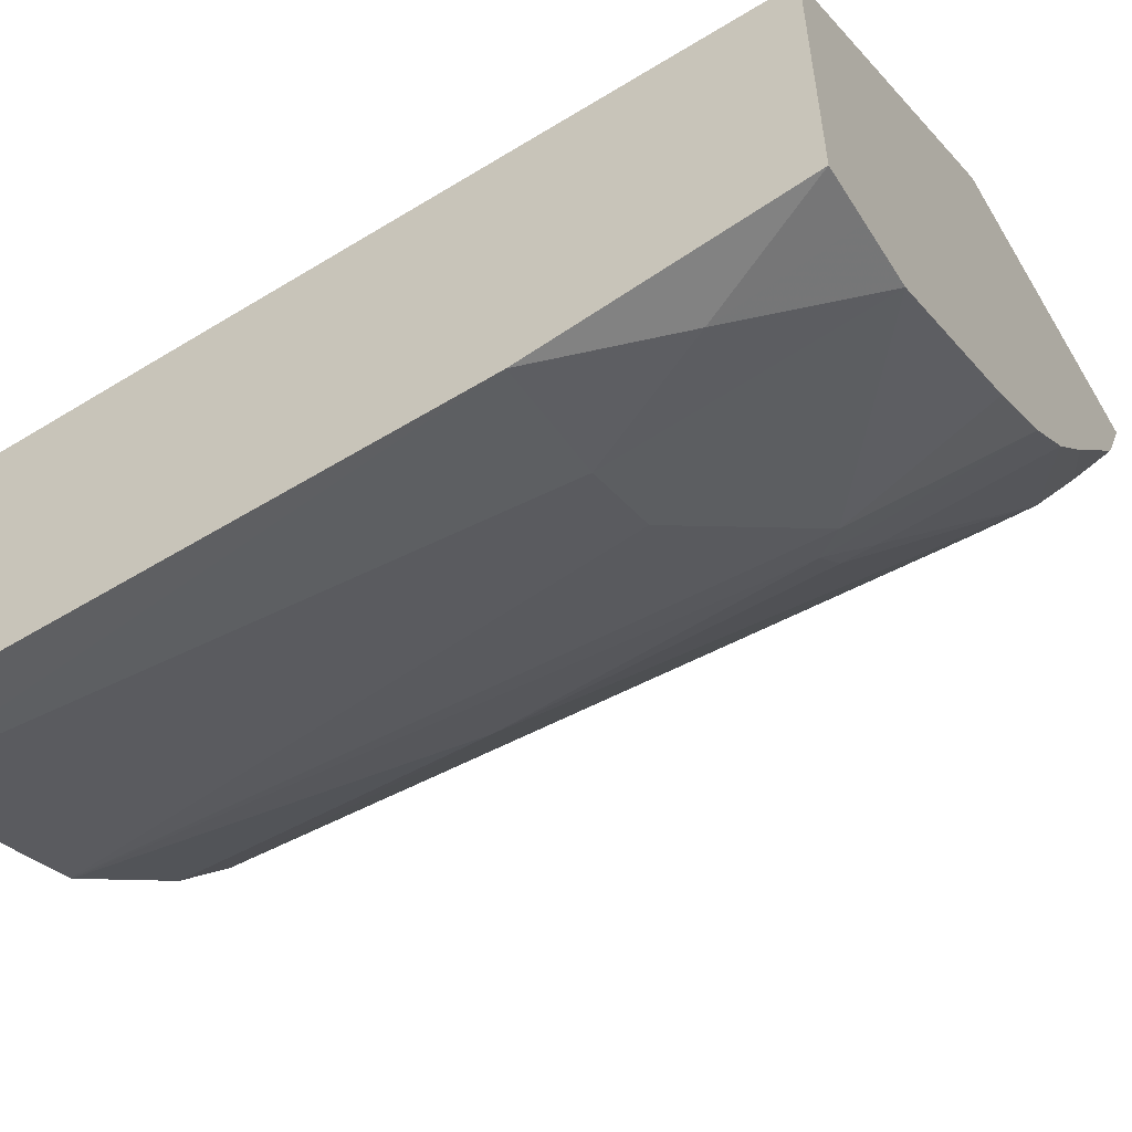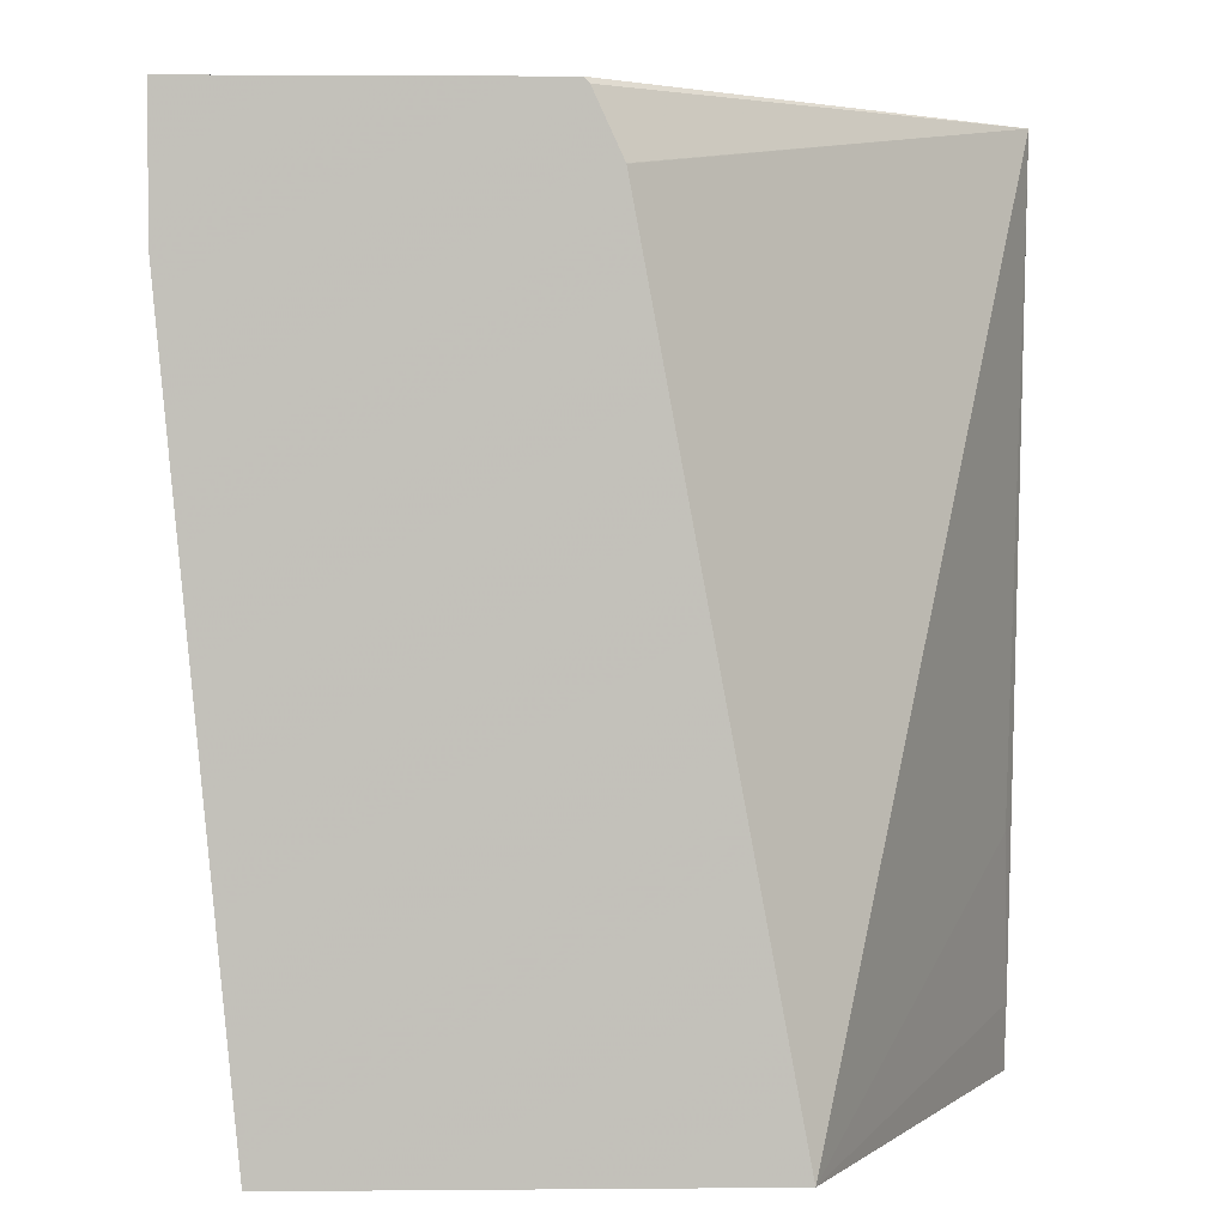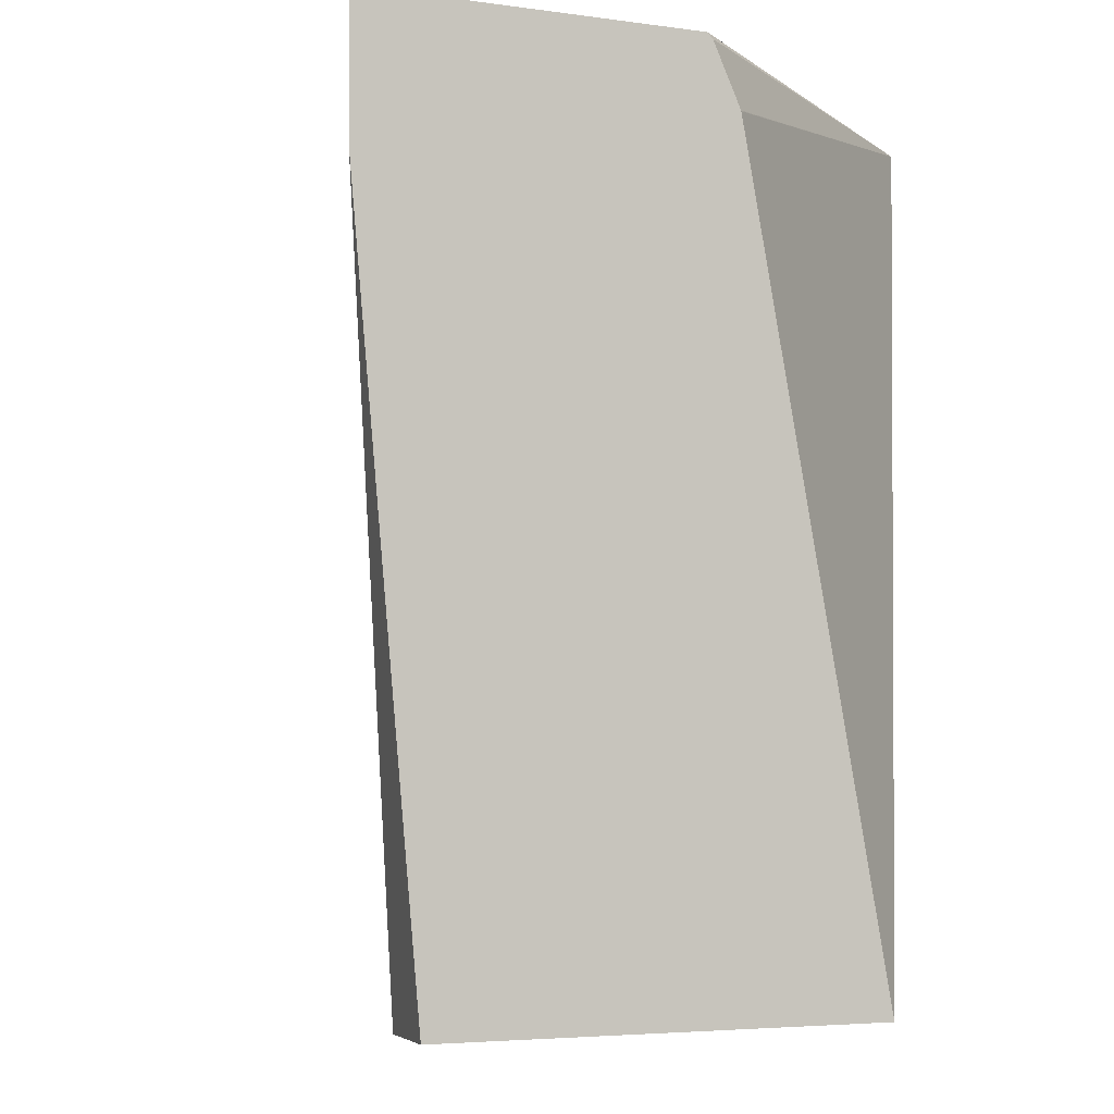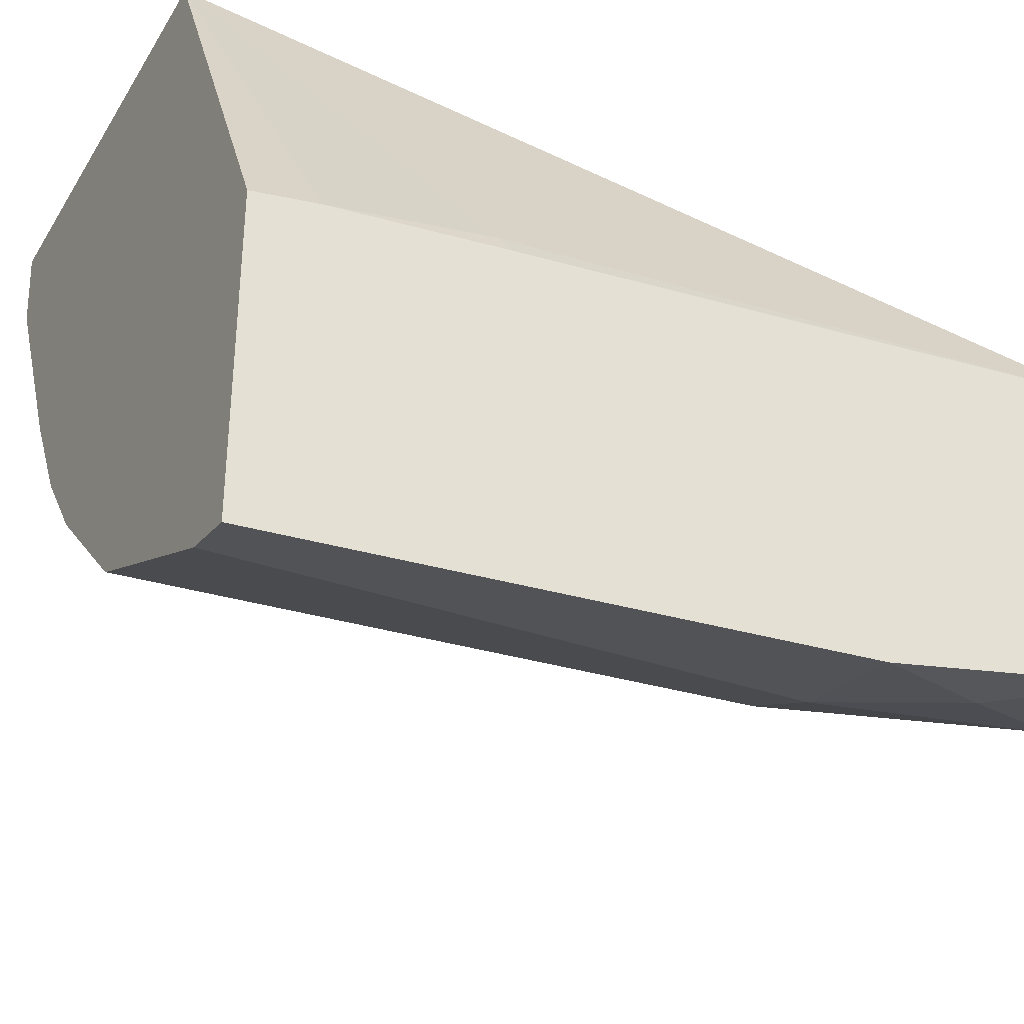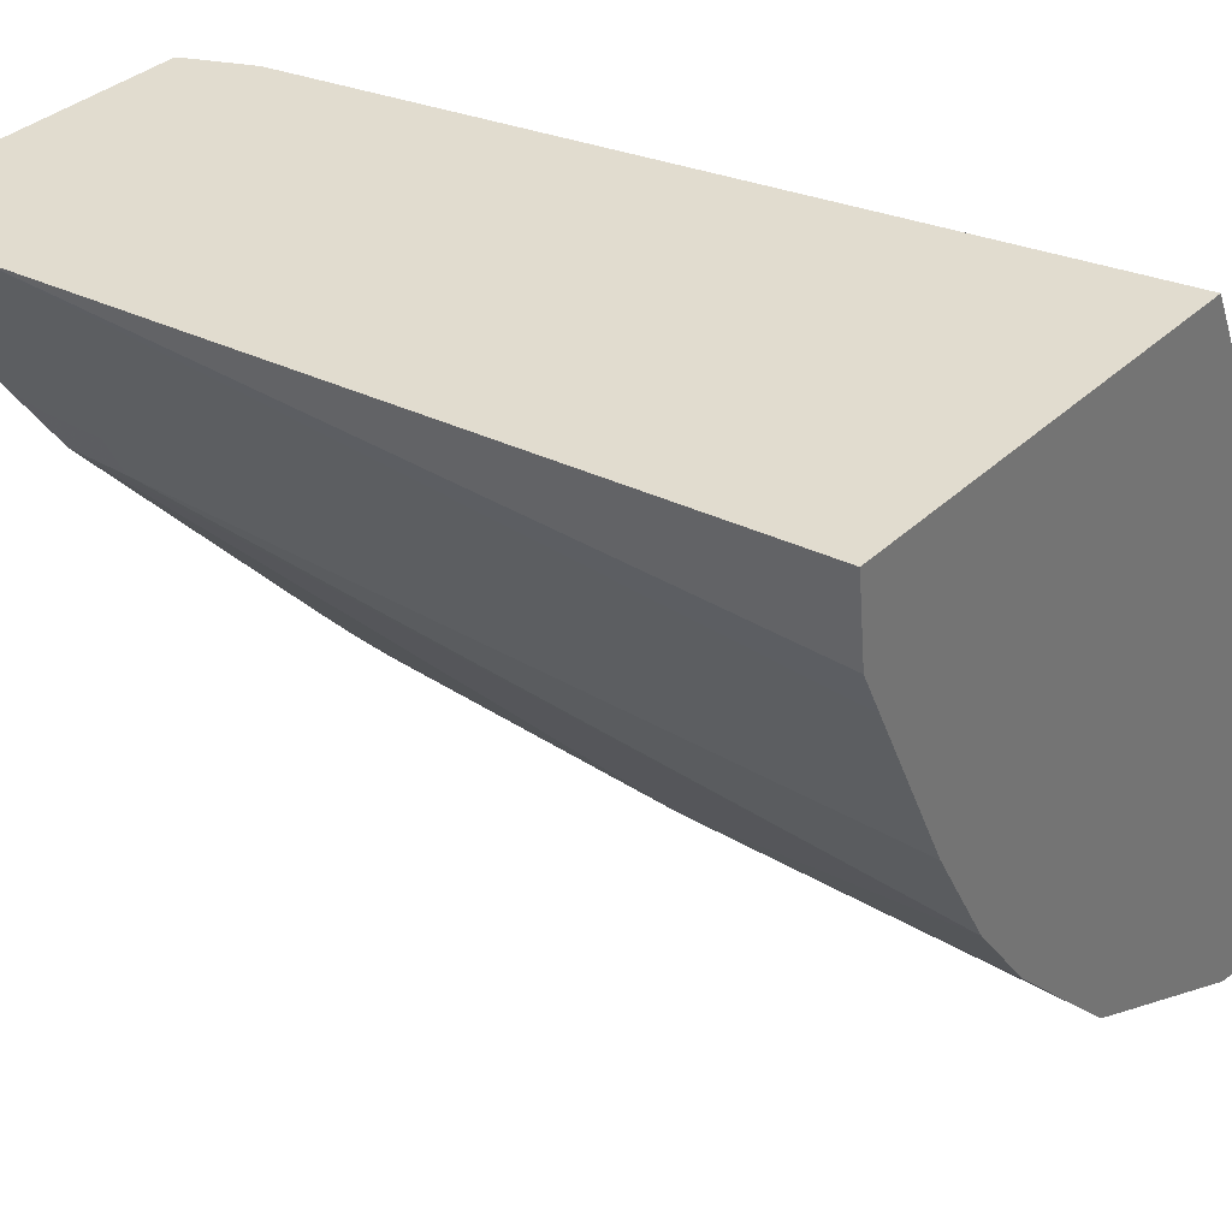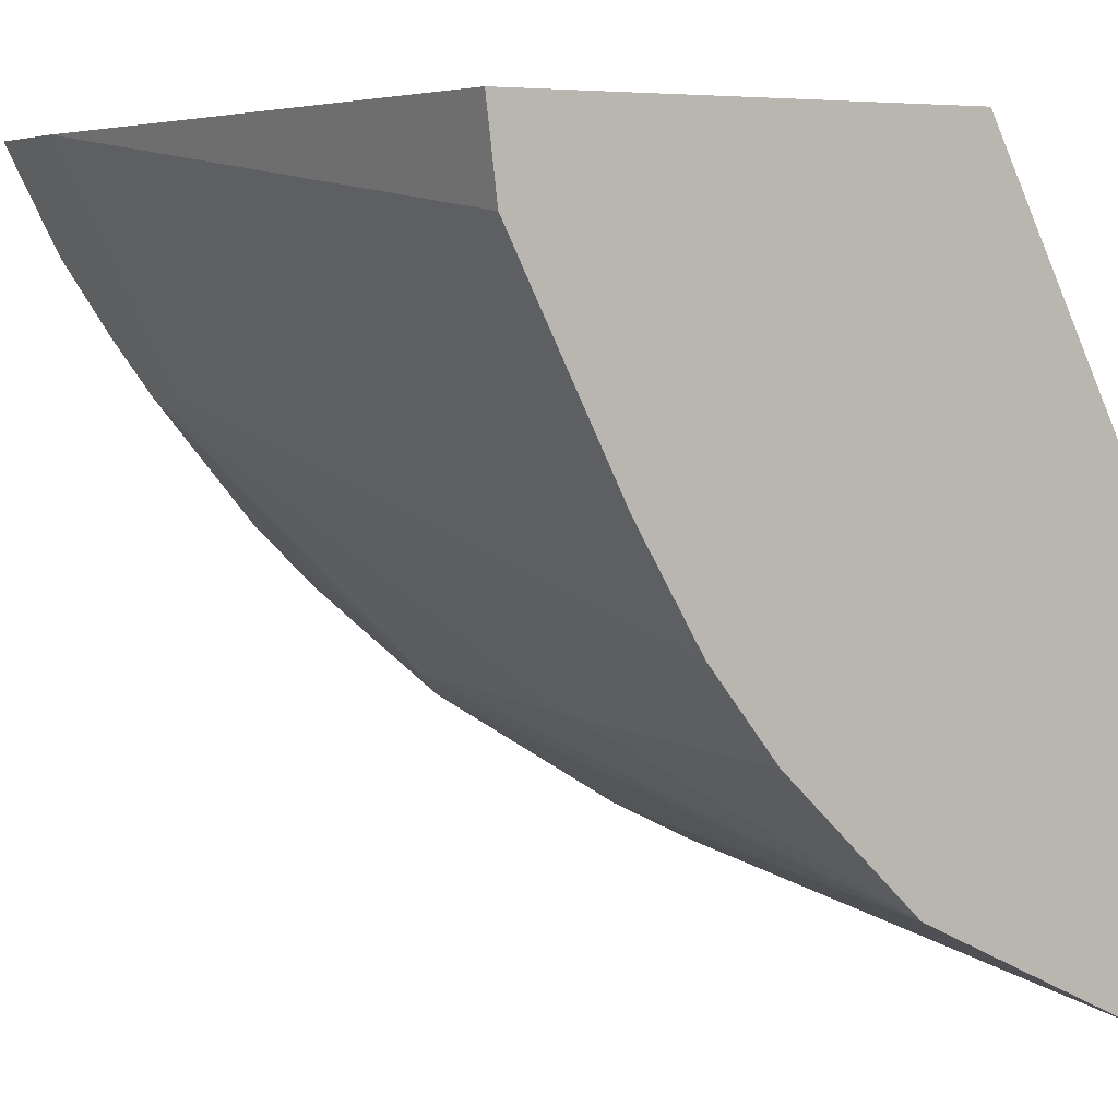
<metadata>
{"format":"obj","ext":"obj","renderer":"f3d","projection":"perspective","resolution":1024,"background":"white","views":[{"elev":-55.6,"azim":120.4,"up":"+Z"},{"elev":2.9,"azim":-1.7,"up":"+Y"},{"elev":-4.5,"azim":-25.1,"up":"+Y"},{"elev":-35.5,"azim":62.7,"up":"+Z"},{"elev":34.5,"azim":-51.6,"up":"+Z"},{"elev":5.0,"azim":-29.1,"up":"+Z"}]}
</metadata>
<code>
v -0.1702 -0.05504 -0.57
v -0.1672 -0.05504 -0.5946
v -0.04514 -0.05504 -0.57
v -0.1888 0.1486 -0.57
v -0.161 -0.05504 -0.607
v 0.01615 -0.05504 -0.6916
v 0.01615 -0.0366 -0.6883
v 0.01392 0.009306 -0.6781
v 0.01615 0.1858 -0.6641
v -0.08658 0.1672 -0.57
v -0.1888 0.1858 -0.57
v -0.161 0.1486 -0.6255
v -0.1362 -0.05504 -0.6565
v 0.01615 -0.05504 -0.7838
v 0.01615 0.01371 -0.6826
v 0.01615 0.1858 -0.7545
v -0.09591 0.1858 -0.57
v -0.09438 0.1843 -0.57
v -0.08664 0.1674 -0.57
v -0.1722 0.1858 -0.57
v -0.1858 0.1858 -0.576
v -0.1734 0.1858 -0.6007
v -0.1734 0.1858 -0.6008
v -0.1626 0.1765 -0.6224
v -0.161 0.1672 -0.6255
v -0.1548 0.1486 -0.6379
v -0.118 -0.05504 -0.6879
v -0.0001014 -0.05504 -0.7802
v 0.01615 0.1115 -0.7698
v -1.15e-06 0.1486 -0.7618
v -1.15e-06 0.1858 -0.7525
v -0.137 0.1858 -0.6503
v -0.137 0.1858 -0.6503
v -0.1548 0.1672 -0.6379
v -0.09908 0.03718 -0.7122
v -0.09908 -0.05504 -0.7122
v -0.01204 -0.05504 -0.7742
v -0.0186 0.1115 -0.7618
v -0.0186 0.1858 -0.7501
v -0.1177 0.1858 -0.6751
v -0.1068 0.1393 -0.6967
v -0.1053 0.1301 -0.6998
v -0.06173 -0.05504 -0.7492
v -0.0929 0.1301 -0.713
v -0.04919 -0.05504 -0.7556
v -0.04337 0.1115 -0.7494
v -0.08361 0.1393 -0.72
v -0.07434 0.1858 -0.713
v -0.09908 0.1858 -0.6936
v -0.06116 -0.05504 -0.7496
f 23 33 24
f 24 33 34
f 24 34 25
f 26 34 27
f 28 37 38
f 27 34 35
f 28 38 29
f 22 33 23
f 27 35 36
f 22 32 33
f 11 23 24
f 16 29 30
f 14 28 29
f 13 26 27
f 12 26 13
f 12 34 26
f 12 25 34
f 11 24 25
f 11 22 23
f 11 21 22
f 16 30 31
f 29 38 30
f 43 44 47
f 30 38 39
f 47 49 48
f 46 50 47
f 45 50 46
f 44 49 47
f 43 47 50
f 11 20 21
f 41 44 42
f 40 44 41
f 40 49 44
f 39 46 47
f 39 47 48
f 38 46 39
f 37 46 38
f 37 45 46
f 35 44 43
f 35 42 44
f 35 43 36
f 34 40 41
f 34 42 35
f 34 41 42
f 33 40 34
f 30 39 31
f 9 19 10
f 32 40 33
f 9 17 18
f 2 4 5
f 1 4 2
f 1 11 4
f 1 20 11
f 1 17 20
f 1 18 17
f 1 19 18
f 1 10 19
f 1 3 10
f 1 6 3
f 1 14 6
f 1 28 14
f 1 45 37
f 1 50 45
f 1 43 50
f 1 36 43
f 1 27 36
f 1 13 27
f 1 5 13
f 1 2 5
f 9 18 19
f 3 6 7
f 3 7 8
f 1 37 28
f 3 9 10
f 9 20 17
f 3 8 9
f 9 21 20
f 9 22 21
f 9 32 22
f 9 40 32
f 9 48 49
f 9 39 48
f 9 31 39
f 9 16 31
f 9 49 40
f 7 15 8
f 6 15 7
f 6 9 15
f 6 16 9
f 6 29 16
f 6 14 29
f 5 12 13
f 4 12 5
f 8 15 9
f 4 25 12
f 4 11 25

</code>
